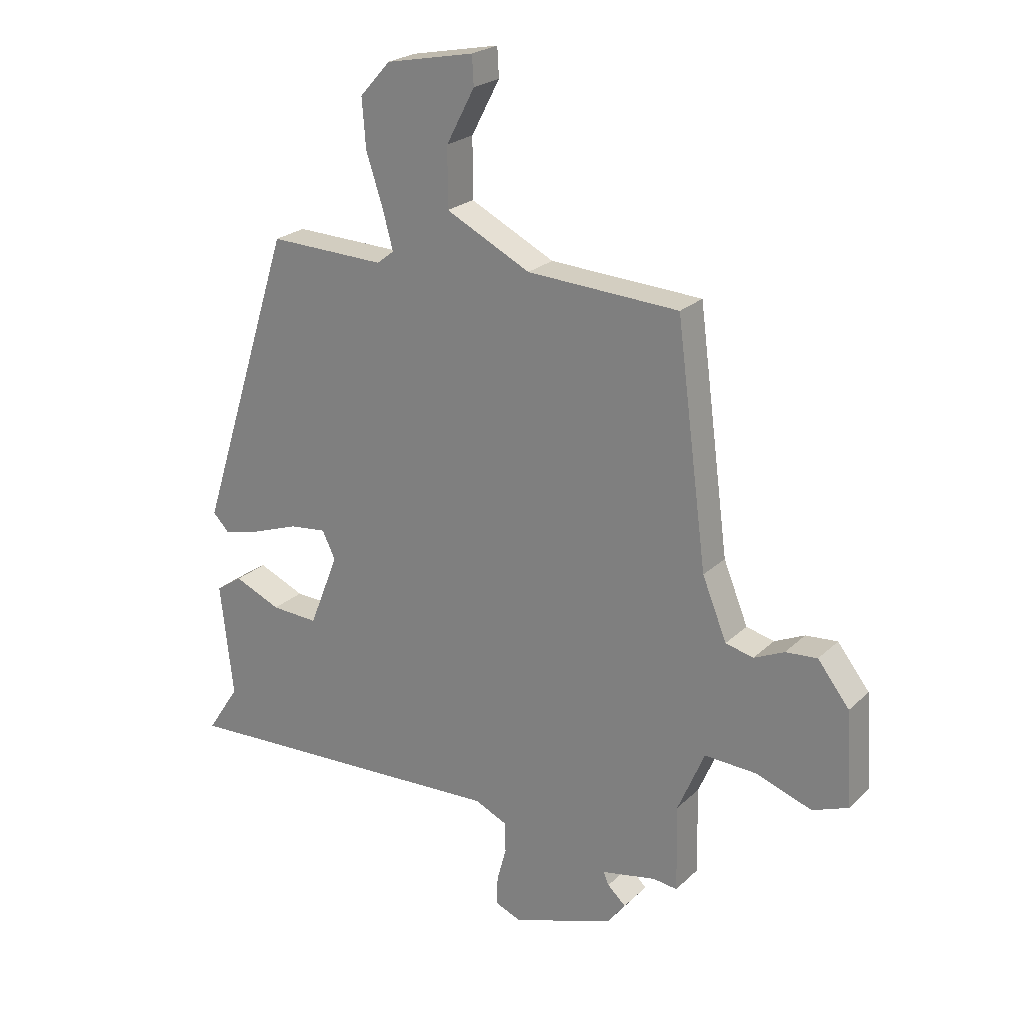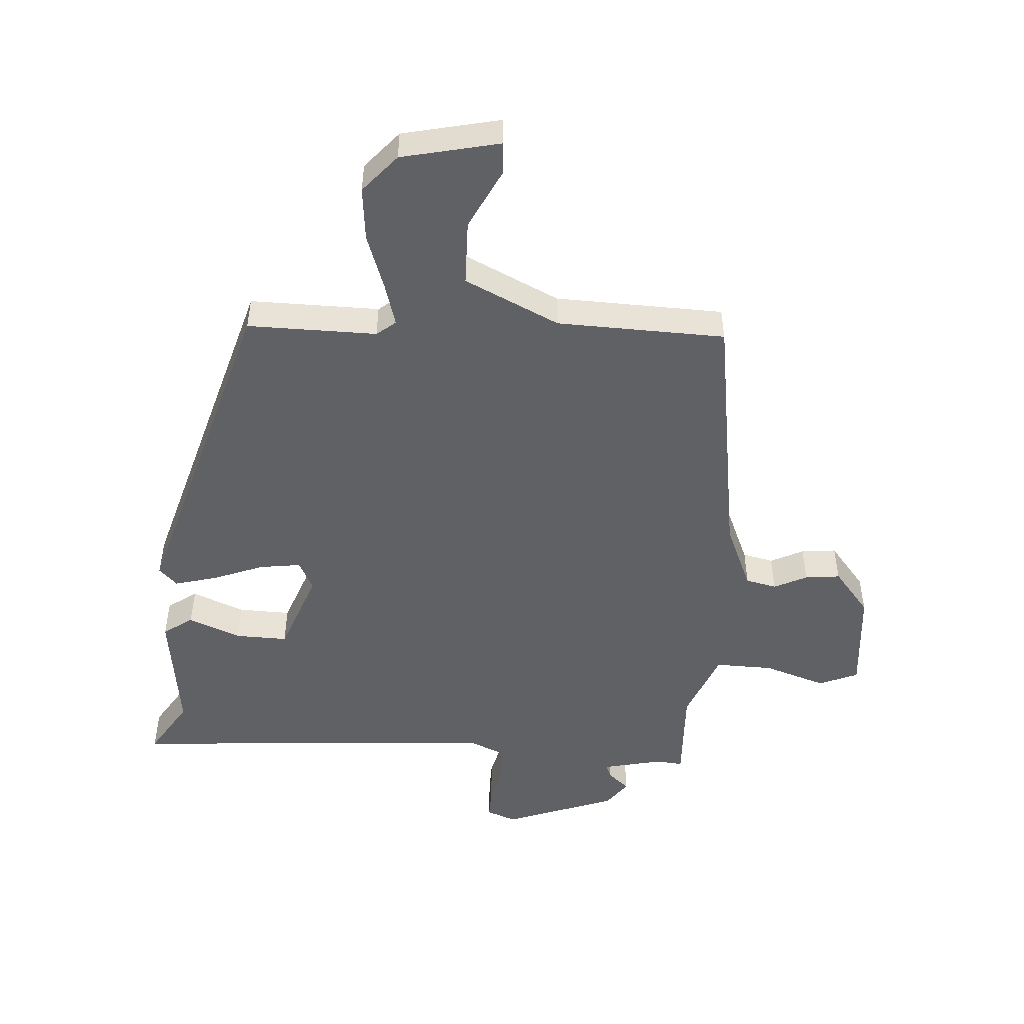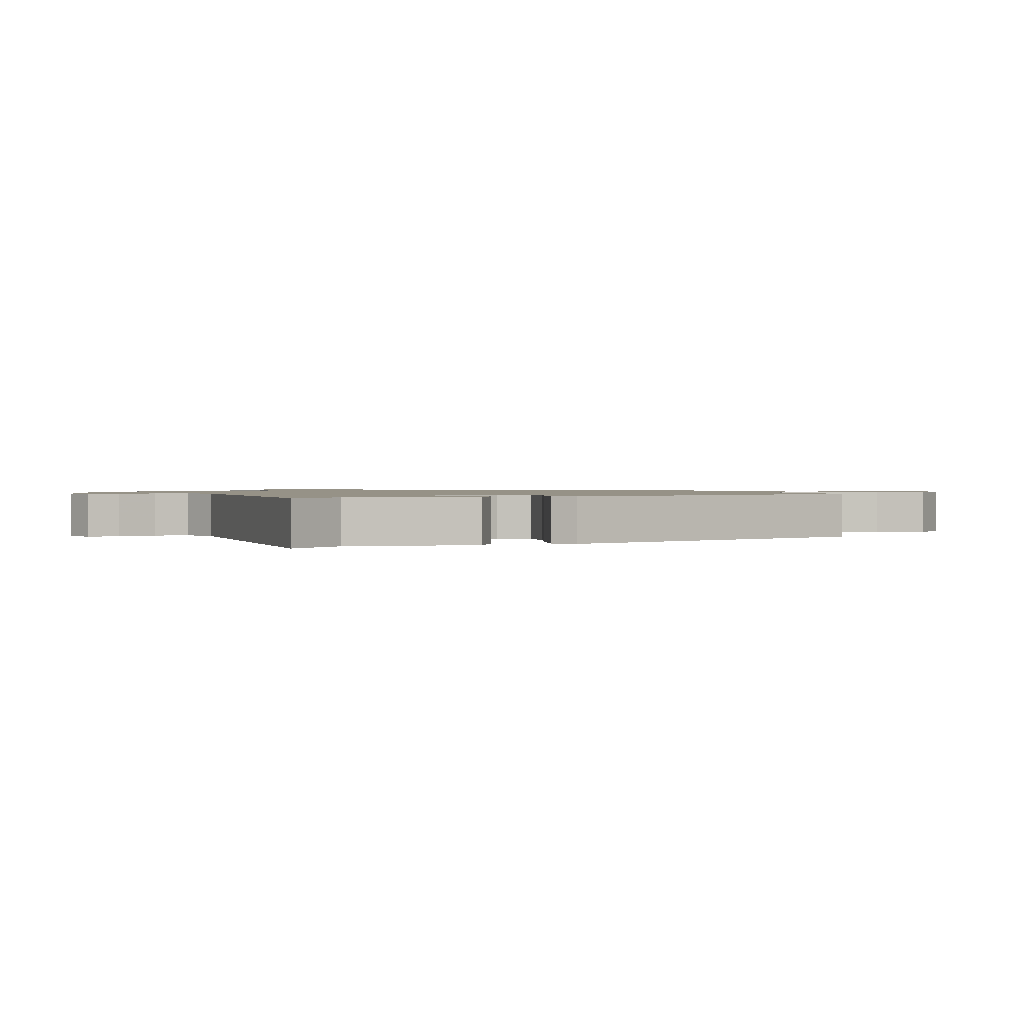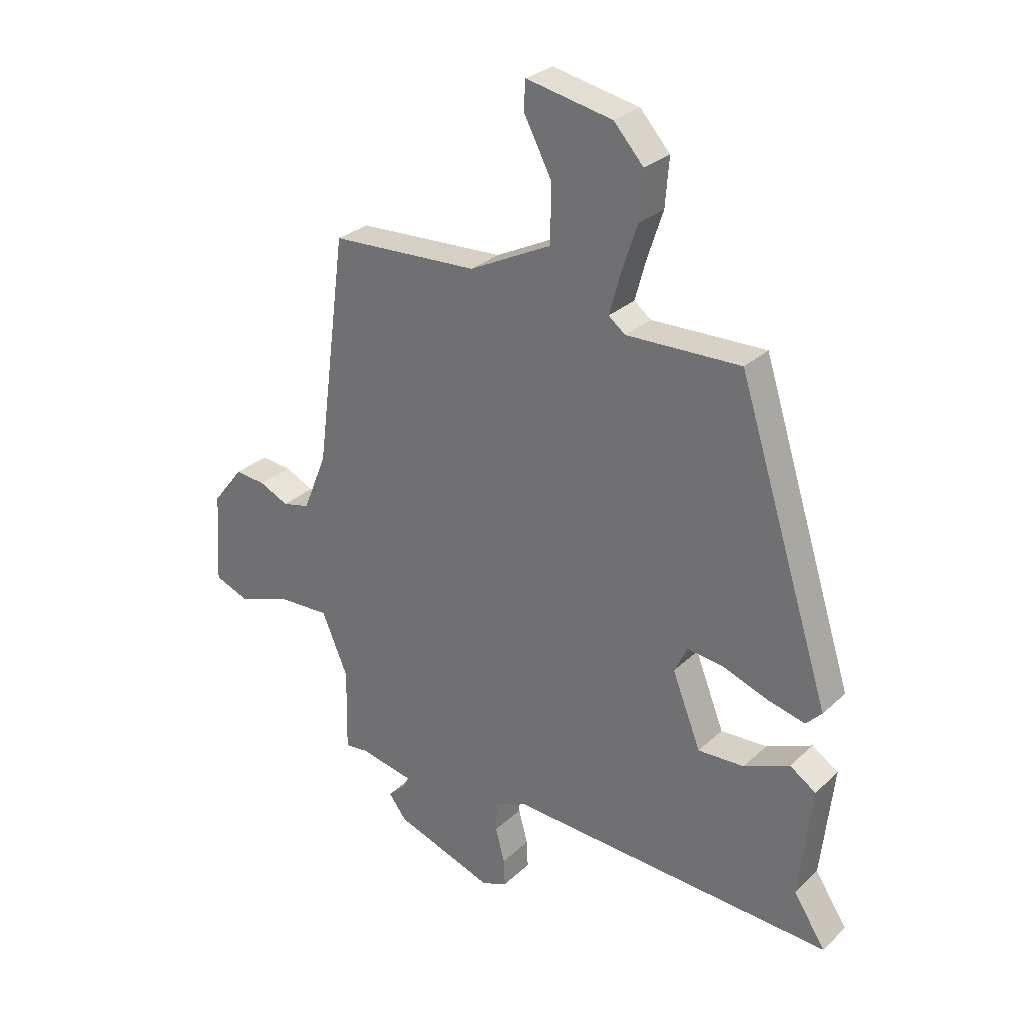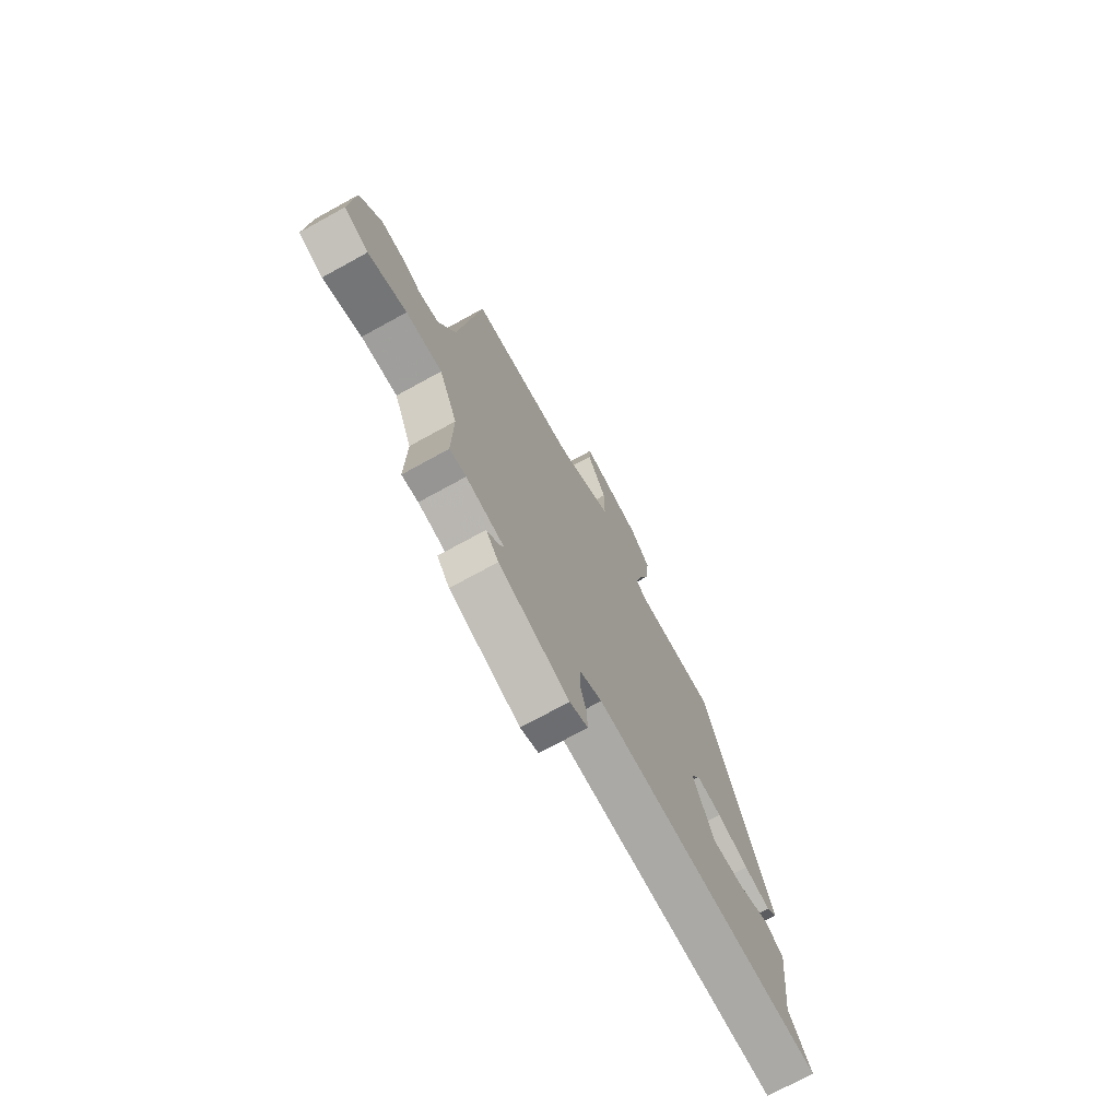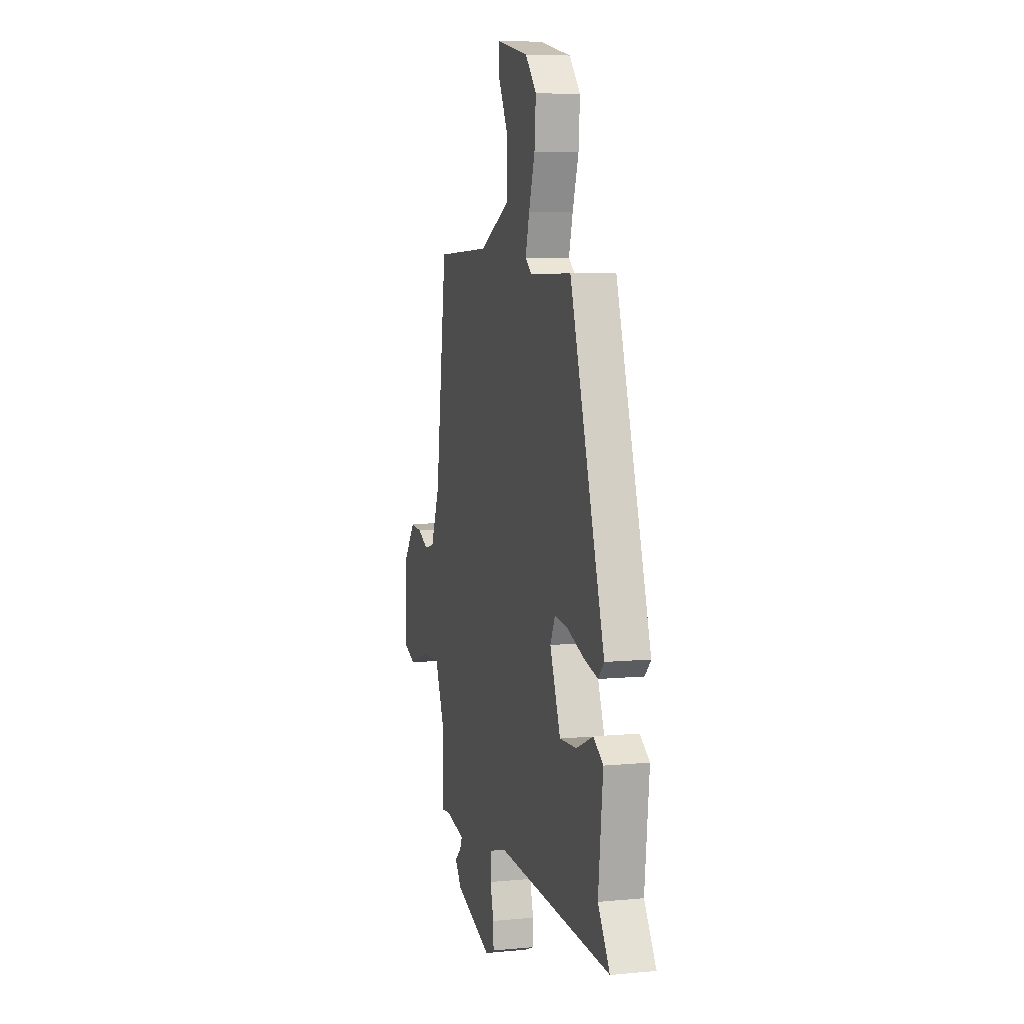
<metadata>
{"format":"obj","ext":"obj","renderer":"f3d","projection":"perspective","resolution":1024,"background":"white","views":[{"elev":23.3,"azim":33.4,"up":"+Z"},{"elev":-49.6,"azim":-2.7,"up":"+Y"},{"elev":1.1,"azim":-111.1,"up":"+Y"},{"elev":28.7,"azim":-143.5,"up":"+Z"},{"elev":-73.1,"azim":118.8,"up":"+Z"},{"elev":7.2,"azim":-105.3,"up":"+Z"}]}
</metadata>
<code>
v -0.536 0.07 -0.484
v -0.477 0.07 -0.394
v -0.5 0.07 -0.188
v -0.452 0.07 -0.156
v -0.368 0.07 -0.192
v -0.283 0.07 -0.196
v -0.23 0.07 -0.062
v -0.254 0.07 -0.013
v -0.321 0.07 -0.021
v -0.404 0.07 -0.051
v -0.473 0.07 -0.068
v -0.502 0.07 -0.038
v -0.33 0.07 0.504
v -0.12 0.07 0.498
v -0.089 0.07 0.522
v -0.108 0.07 0.592
v -0.138 0.07 0.683
v -0.145 0.07 0.771
v -0.09 0.07 0.832
v 0.069 0.07 0.864
v 0.072 0.07 0.812
v 0.021 0.07 0.715
v 0.021 0.07 0.609
v 0.173 0.07 0.533
v 0.446 0.07 0.519
v 0.502 0.07 0.095
v 0.546 0.07 -0.013
v 0.596 0.07 -0.025
v 0.65 0.07 0
v 0.707 0.07 0.005
v 0.764 0.07 -0.068
v 0.775 0.07 -0.238
v 0.711 0.07 -0.263
v 0.611 0.07 -0.228
v 0.517 0.07 -0.224
v 0.469 0.07 -0.337
v 0.472 0.07 -0.493
v 0.429 0.07 -0.488
v 0.33 0.07 -0.508
v 0.34 0.07 -0.531
v 0.373 0.07 -0.561
v 0.34 0.07 -0.604
v 0.157 0.07 -0.667
v 0.11 0.07 -0.648
v 0.112 0.07 -0.597
v 0.129 0.07 -0.534
v 0.127 0.07 -0.479
v 0.069 0.07 -0.453
v -0.536 0 -0.484
v -0.477 0 -0.394
v -0.5 0 -0.188
v -0.452 0 -0.156
v -0.368 0 -0.192
v -0.283 0 -0.196
v -0.23 0 -0.062
v -0.254 0 -0.013
v -0.321 0 -0.021
v -0.404 0 -0.051
v -0.473 0 -0.068
v -0.502 0 -0.038
v -0.33 0 0.504
v -0.12 0 0.498
v -0.089 0 0.522
v -0.108 0 0.592
v -0.138 0 0.683
v -0.145 0 0.771
v -0.09 0 0.832
v 0.069 0 0.864
v 0.072 0 0.812
v 0.021 0 0.715
v 0.021 0 0.609
v 0.173 0 0.533
v 0.446 0 0.519
v 0.502 0 0.095
v 0.546 0 -0.013
v 0.596 0 -0.025
v 0.65 0 0
v 0.707 0 0.005
v 0.764 0 -0.068
v 0.775 0 -0.238
v 0.711 0 -0.263
v 0.611 0 -0.228
v 0.517 0 -0.224
v 0.469 0 -0.337
v 0.472 0 -0.493
v 0.429 0 -0.488
v 0.33 0 -0.508
v 0.34 0 -0.531
v 0.373 0 -0.561
v 0.34 0 -0.604
v 0.157 0 -0.667
v 0.11 0 -0.648
v 0.112 0 -0.597
v 0.129 0 -0.534
v 0.127 0 -0.479
v 0.069 0 -0.453
f 43 44 45 46
f 43 46 47
f 40 41 42 43
f 39 40 43 47
f 38 39 47 48
f 36 37 38
f 31 32 33 34
f 31 34 35
f 28 29 30 31
f 27 28 31 35
f 26 27 35 36
f 24 25 26 36
f 19 20 21 22
f 19 22 23
f 16 17 18 19
f 15 16 19 23
f 11 12 13 14
f 9 10 11 14
f 8 9 14 15
f 7 8 15 23
f 2 3 4 5
f 2 5 6
f 48 1 2 6
f 38 48 6 7
f 24 36 38
f 7 23 24 38
f 94 93 92 91
f 95 94 91
f 91 90 89 88
f 95 91 88 87
f 96 95 87 86
f 86 85 84
f 82 81 80 79
f 83 82 79
f 79 78 77 76
f 83 79 76 75
f 84 83 75 74
f 84 74 73 72
f 70 69 68 67
f 71 70 67
f 67 66 65 64
f 71 67 64 63
f 62 61 60 59
f 62 59 58 57
f 63 62 57 56
f 71 63 56 55
f 53 52 51 50
f 54 53 50
f 54 50 49 96
f 55 54 96 86
f 86 84 72
f 86 72 71 55
f 1 49 50 2
f 2 50 51 3
f 3 51 52 4
f 4 52 53 5
f 5 53 54 6
f 6 54 55 7
f 7 55 56 8
f 8 56 57 9
f 9 57 58 10
f 10 58 59 11
f 11 59 60 12
f 12 60 61 13
f 13 61 62 14
f 14 62 63 15
f 15 63 64 16
f 16 64 65 17
f 17 65 66 18
f 18 66 67 19
f 19 67 68 20
f 20 68 69 21
f 21 69 70 22
f 22 70 71 23
f 23 71 72 24
f 24 72 73 25
f 25 73 74 26
f 26 74 75 27
f 27 75 76 28
f 28 76 77 29
f 29 77 78 30
f 30 78 79 31
f 31 79 80 32
f 32 80 81 33
f 33 81 82 34
f 34 82 83 35
f 35 83 84 36
f 36 84 85 37
f 37 85 86 38
f 38 86 87 39
f 39 87 88 40
f 40 88 89 41
f 41 89 90 42
f 42 90 91 43
f 43 91 92 44
f 44 92 93 45
f 45 93 94 46
f 46 94 95 47
f 47 95 96 48
f 48 96 49 1

</code>
